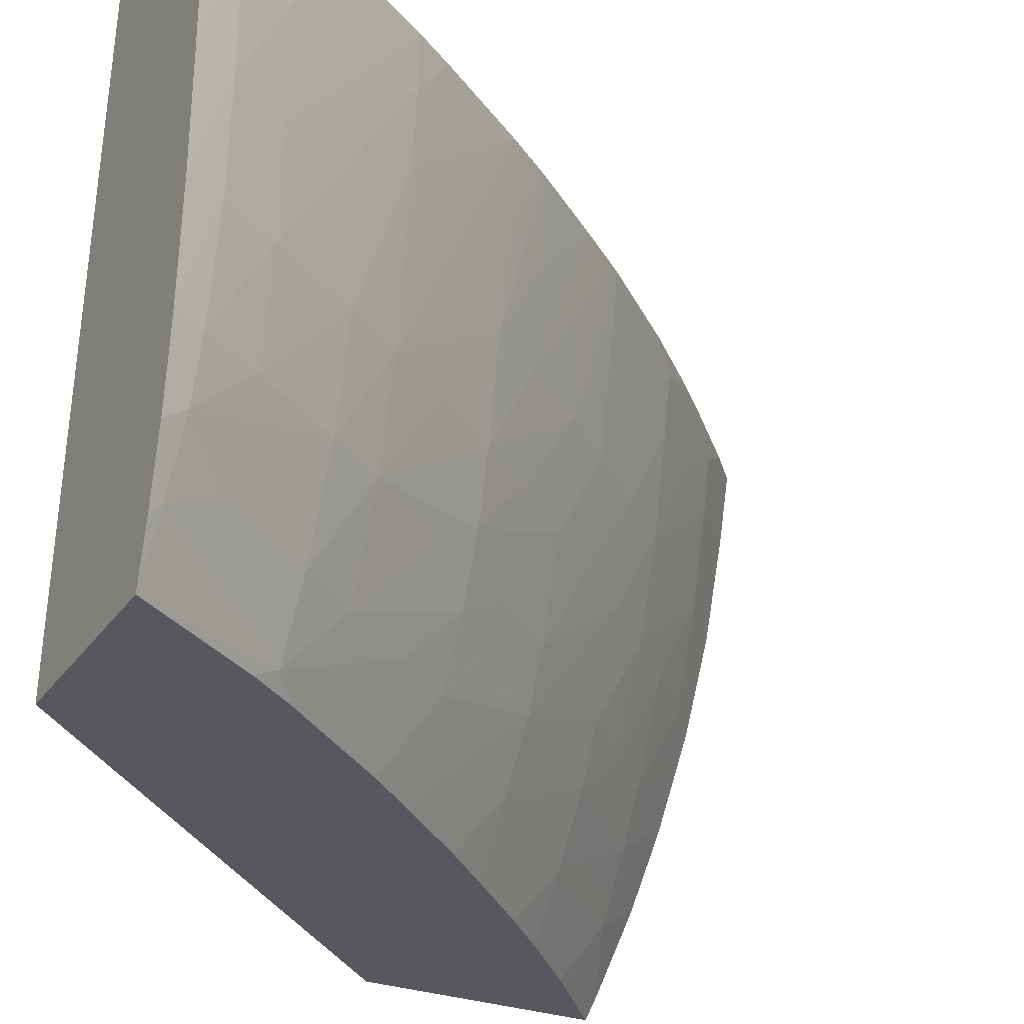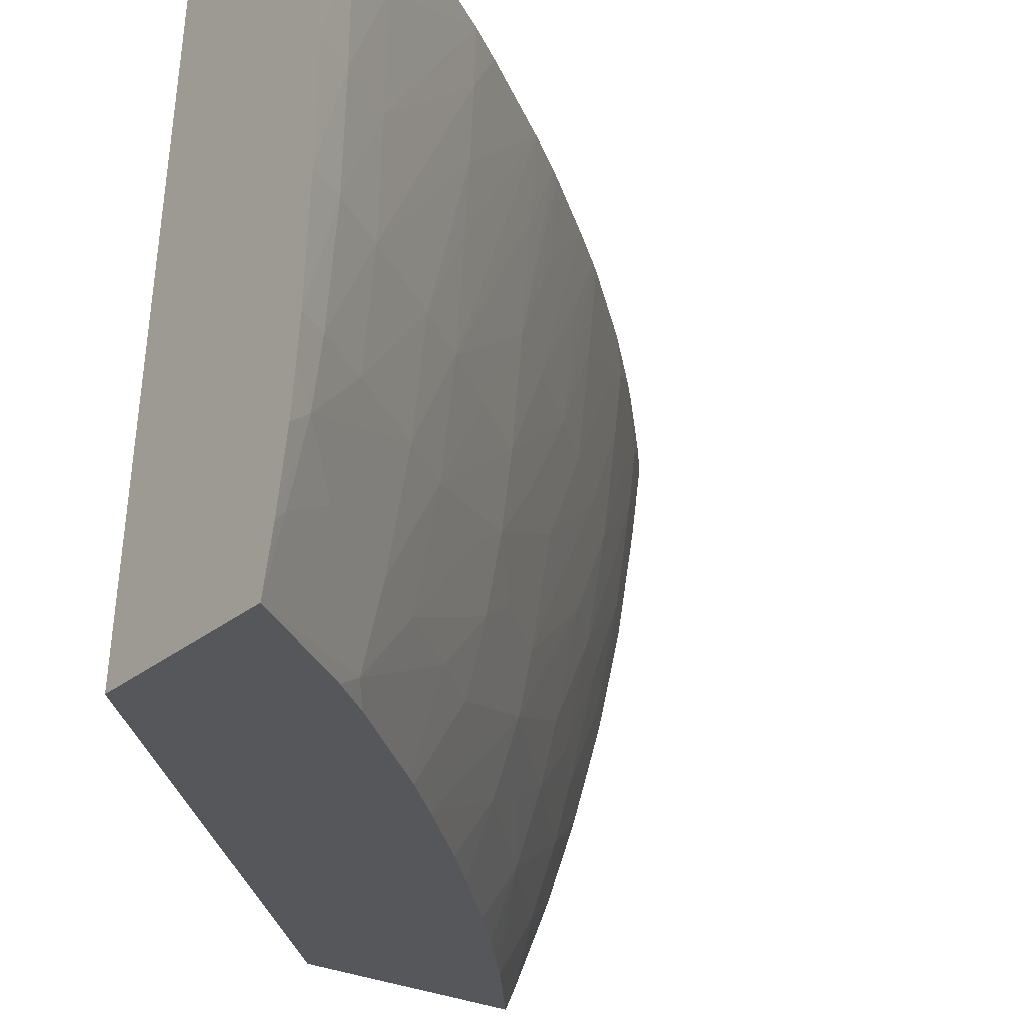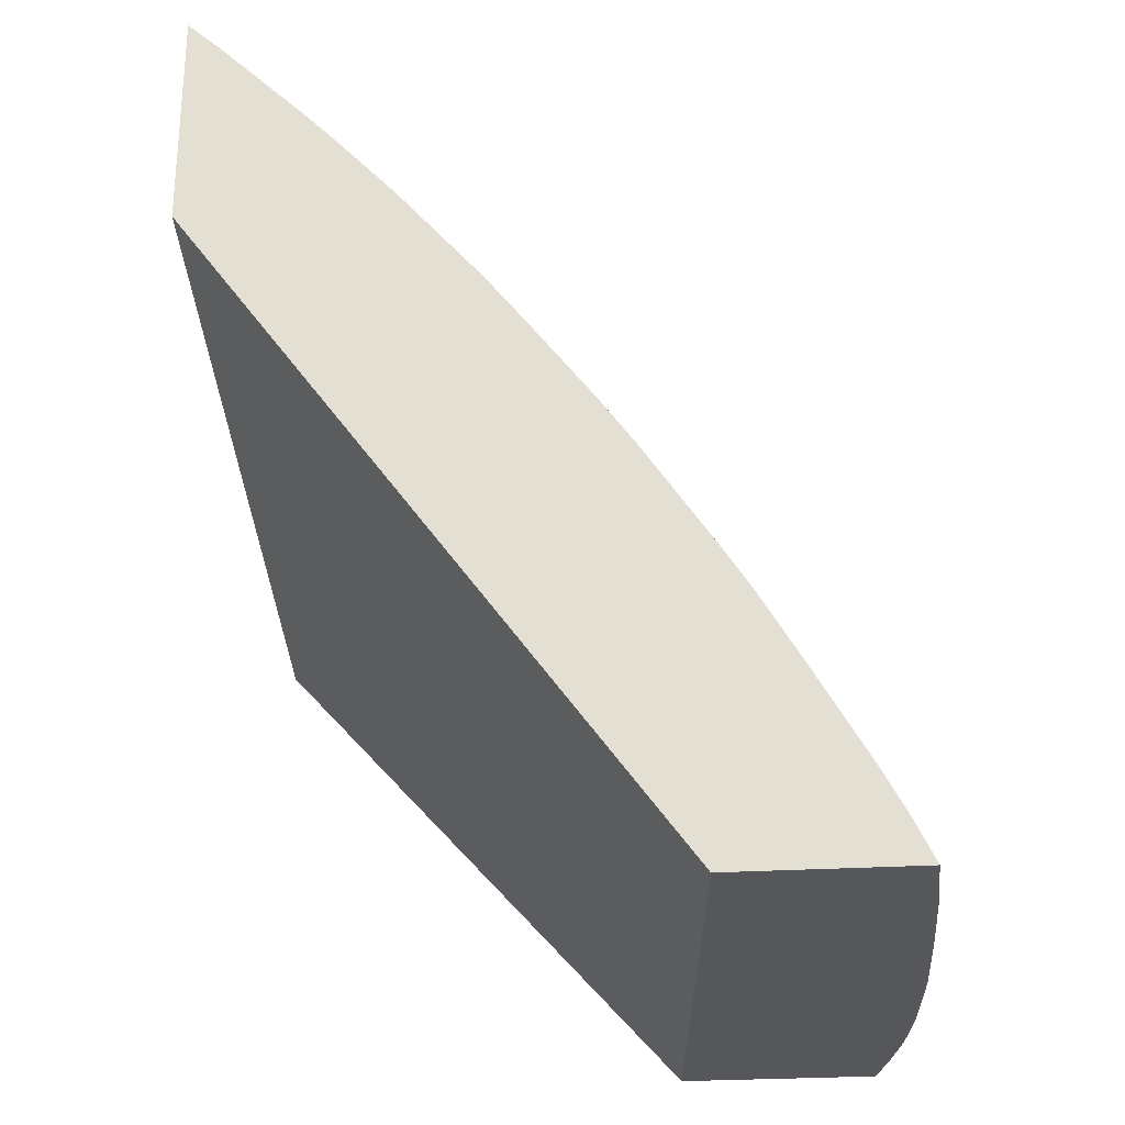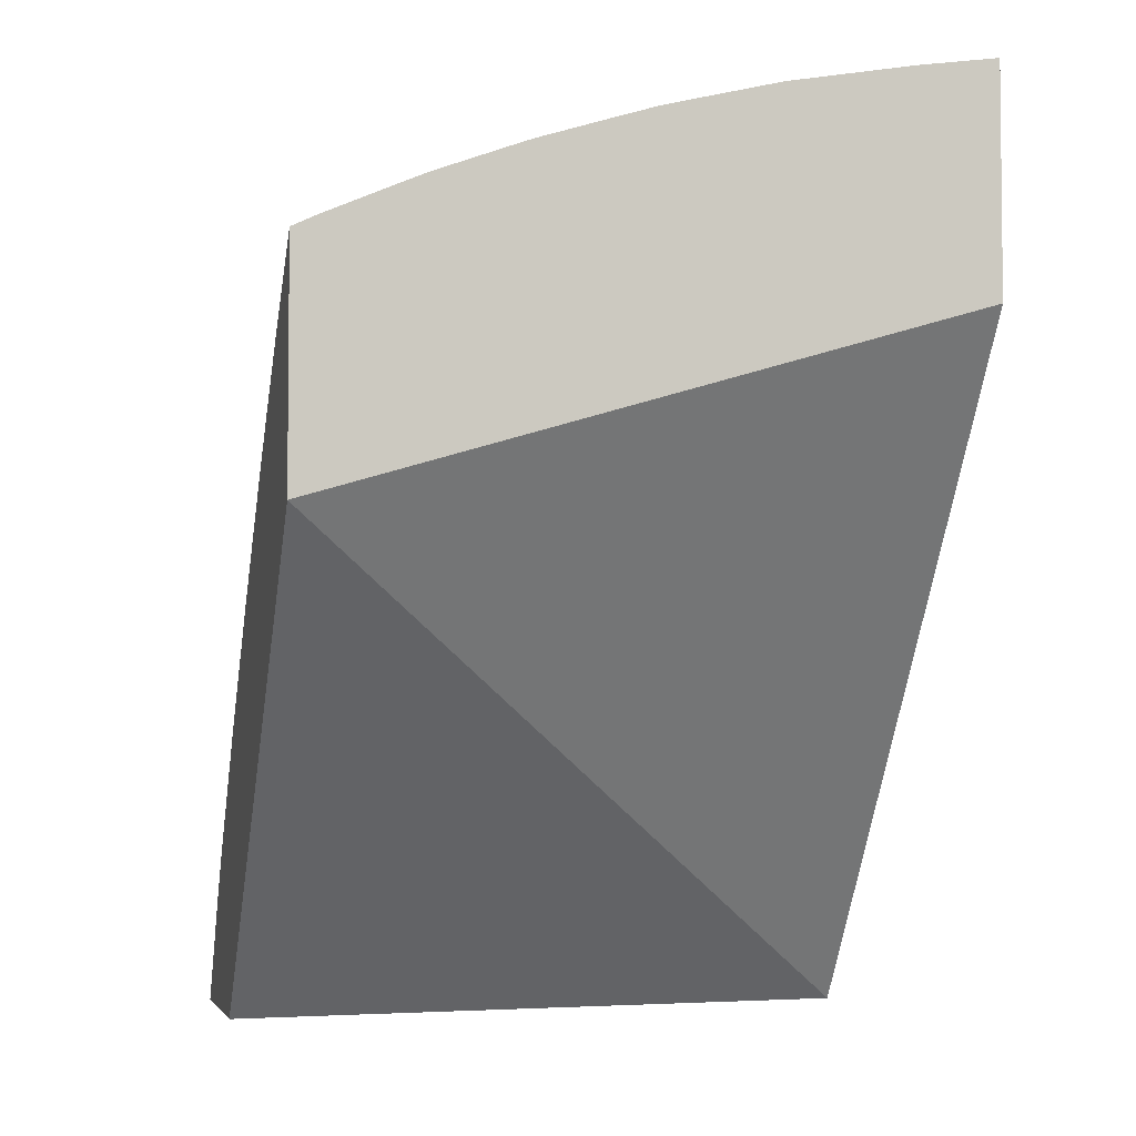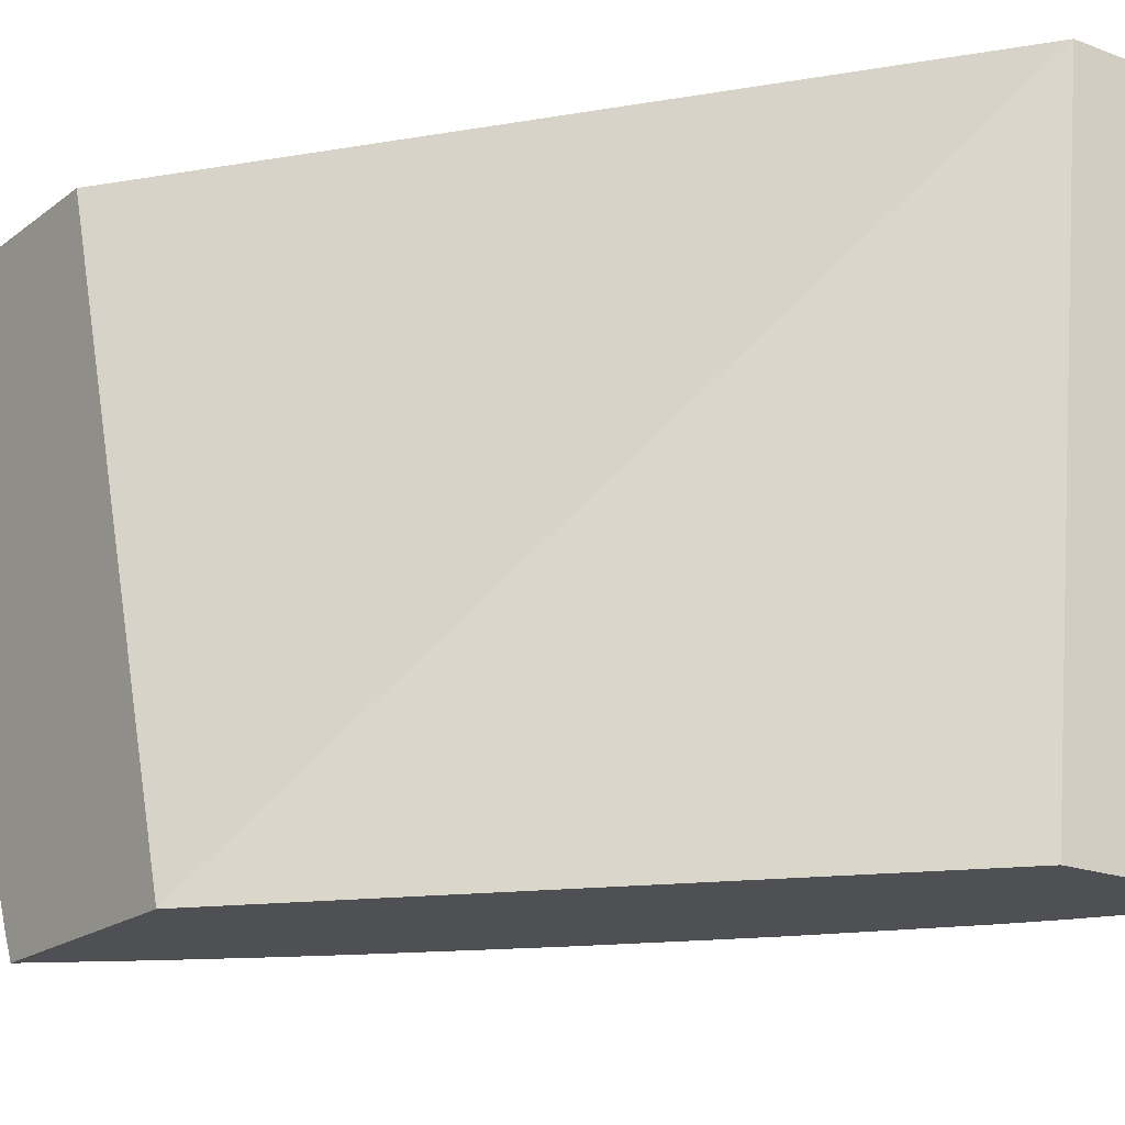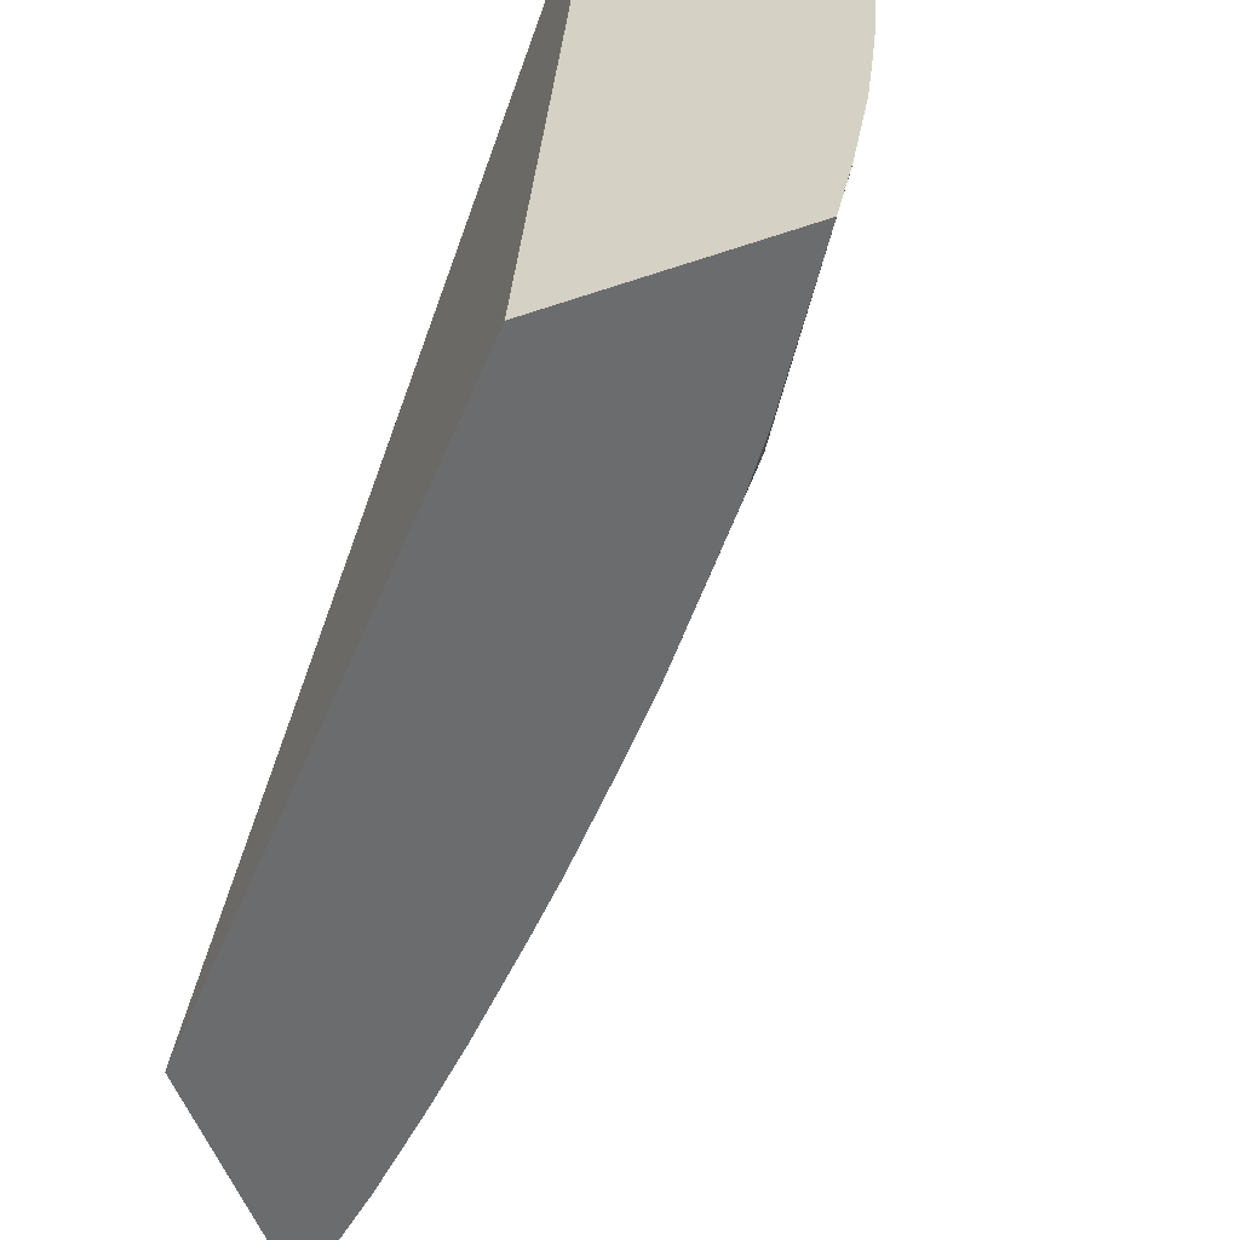
<metadata>
{"format":"obj","ext":"obj","renderer":"f3d","projection":"perspective","resolution":1024,"background":"white","views":[{"elev":-28.9,"azim":61.9,"up":"+Z"},{"elev":-26.7,"azim":51.6,"up":"+Z"},{"elev":-26.5,"azim":5.7,"up":"+Y"},{"elev":-4.1,"azim":-103.5,"up":"+Y"},{"elev":-19.1,"azim":-35.8,"up":"+Z"},{"elev":-53.6,"azim":20.0,"up":"+Z"}]}
</metadata>
<code>
v 0.01236 0.1237 0.01822
v 0.01236 0.1257 0.02473
v 0.01236 0.1261 0.01822
v 0.0167 0.1189 0.01822
v 0.0173 0.1189 0.02473
v 0.01236 0.128 0.02473
v 0.01236 0.1262 0.01846
v 0.01291 0.126 0.01897
v 0.01263 0.1258 0.01822
v 0.01871 0.1189 0.01822
v 0.01915 0.1189 0.02473
v 0.01271 0.1276 0.02473
v 0.01236 0.128 0.02471
v 0.01236 0.1265 0.01927
v 0.01323 0.1253 0.01822
v 0.01236 0.1266 0.01944
v 0.0131 0.1261 0.01974
v 0.0136 0.1255 0.01933
v 0.01411 0.1248 0.01891
v 0.01872 0.1189 0.01826
v 0.01791 0.1202 0.01822
v 0.01779 0.1204 0.01838
v 0.0188 0.1191 0.01892
v 0.01917 0.1189 0.02381
v 0.01896 0.1193 0.02473
v 0.01355 0.1268 0.02473
v 0.01308 0.1273 0.0244
v 0.01236 0.1278 0.02395
v 0.01304 0.1272 0.02381
v 0.01348 0.1251 0.01822
v 0.01236 0.1269 0.02024
v 0.01236 0.127 0.02038
v 0.01321 0.1262 0.02035
v 0.01427 0.125 0.01968
v 0.01477 0.1243 0.01932
v 0.01526 0.1236 0.01895
v 0.0151 0.1235 0.01822
v 0.0144 0.1242 0.01822
v 0.01394 0.1247 0.01822
v 0.01884 0.1189 0.01878
v 0.01759 0.1206 0.01822
v 0.01672 0.1217 0.01822
v 0.01688 0.1219 0.01919
v 0.01745 0.1211 0.01919
v 0.01788 0.1206 0.01919
v 0.01851 0.1196 0.01926
v 0.01888 0.1192 0.01969
v 0.01885 0.1189 0.0188
v 0.01917 0.1189 0.02266
v 0.01897 0.1194 0.02381
v 0.01872 0.1198 0.02473
v 0.01382 0.1265 0.02473
v 0.01423 0.1261 0.02447
v 0.01361 0.1266 0.02381
v 0.01246 0.1277 0.02381
v 0.01236 0.1278 0.02381
v 0.0141 0.1259 0.02266
v 0.01352 0.1265 0.02266
v 0.01293 0.1271 0.02266
v 0.01236 0.1272 0.02104
v 0.01236 0.1273 0.0215
v 0.01276 0.127 0.0215
v 0.01339 0.1264 0.0215
v 0.01378 0.1257 0.02035
v 0.01542 0.1238 0.01972
v 0.01437 0.1251 0.02035
v 0.01622 0.1223 0.01822
v 0.01553 0.123 0.01822
v 0.01664 0.1218 0.01822
v 0.0164 0.1225 0.01919
v 0.01652 0.1226 0.01994
v 0.01758 0.1213 0.02035
v 0.01693 0.1221 0.02034
v 0.01798 0.1207 0.02035
v 0.01856 0.1198 0.02035
v 0.01892 0.1193 0.02035
v 0.01908 0.1189 0.02035
v 0.01904 0.1189 0.01995
v 0.01898 0.1189 0.0195
v 0.01915 0.1189 0.0215
v 0.01897 0.1193 0.02266
v 0.01865 0.1199 0.02381
v 0.01865 0.1199 0.02473
v 0.0145 0.1258 0.02473
v 0.01532 0.1249 0.02473
v 0.01527 0.1248 0.02381
v 0.01469 0.1255 0.02381
v 0.01419 0.126 0.02381
v 0.01236 0.1276 0.02281
v 0.01462 0.1254 0.02266
v 0.01452 0.1252 0.0215
v 0.01397 0.1258 0.0215
v 0.01236 0.1274 0.02178
v 0.01236 0.1276 0.02266
v 0.01549 0.1239 0.02035
v 0.01575 0.1232 0.01927
v 0.01659 0.1227 0.02071
v 0.01614 0.1231 0.02034
v 0.01764 0.1214 0.0215
v 0.01665 0.1228 0.0215
v 0.01716 0.1221 0.0215
v 0.01803 0.1208 0.0215
v 0.01861 0.1199 0.0215
v 0.01896 0.1193 0.0215
v 0.01863 0.1199 0.02266
v 0.01773 0.1215 0.02473
v 0.01807 0.1209 0.02473
v 0.01542 0.1247 0.02473
v 0.01568 0.1241 0.02266
v 0.0152 0.1247 0.02266
v 0.0156 0.124 0.0215
v 0.0151 0.1246 0.0215
v 0.01618 0.1233 0.0215
v 0.01768 0.1214 0.02266
v 0.0167 0.1228 0.02266
v 0.01674 0.1229 0.02381
v 0.01677 0.1229 0.02473
v 0.01625 0.1234 0.02266
v 0.0177 0.1215 0.02335
v 0.01772 0.1215 0.02412
v 0.01746 0.1219 0.02473
v 0.01578 0.1243 0.02473
v 0.01574 0.1242 0.02381
v 0.01631 0.1235 0.02381
v 0.01636 0.1235 0.02473
v 0.01644 0.1234 0.02473
f 1 2 6
f 1 6 13
f 1 13 28
f 1 28 56
f 1 56 89
f 1 89 94
f 1 94 93
f 1 93 61
f 1 61 60
f 1 60 32
f 1 32 31
f 1 31 16
f 1 16 14
f 1 14 7
f 1 7 3
f 1 3 9
f 1 9 15
f 1 15 30
f 1 30 39
f 1 39 38
f 1 38 37
f 1 37 68
f 1 68 67
f 1 67 69
f 1 69 42
f 1 42 41
f 1 41 21
f 1 21 10
f 1 10 4
f 1 4 5
f 1 5 2
f 2 5 11
f 2 11 25
f 2 25 51
f 2 51 83
f 2 83 107
f 2 107 106
f 2 106 121
f 2 121 117
f 2 117 126
f 2 126 125
f 2 125 122
f 2 122 108
f 2 108 85
f 2 85 84
f 2 84 52
f 2 52 26
f 2 26 12
f 2 12 6
f 3 7 8
f 3 8 9
f 4 10 20
f 4 20 40
f 4 40 48
f 4 48 79
f 4 79 78
f 4 78 77
f 4 77 80
f 4 80 49
f 4 49 24
f 4 24 11
f 4 11 5
f 6 12 13
f 7 14 8
f 8 15 9
f 8 14 16
f 8 16 17
f 8 17 18
f 8 18 19
f 8 19 15
f 10 21 22
f 10 22 23
f 10 23 20
f 11 24 25
f 12 26 27
f 12 27 13
f 13 27 29
f 13 29 28
f 15 19 30
f 16 31 17
f 17 31 32
f 17 32 33
f 17 33 34
f 17 34 18
f 18 34 19
f 19 34 35
f 19 35 36
f 19 36 37
f 19 37 38
f 19 38 39
f 19 39 30
f 20 23 40
f 21 41 22
f 22 41 42
f 22 42 43
f 22 43 44
f 22 44 45
f 22 45 23
f 23 46 47
f 23 47 48
f 23 48 40
f 23 45 46
f 24 49 50
f 24 50 25
f 25 50 51
f 26 52 27
f 27 52 53
f 27 53 54
f 27 54 29
f 28 55 56
f 28 29 55
f 29 54 57
f 29 57 58
f 29 58 59
f 29 59 55
f 32 60 33
f 33 60 61
f 33 61 62
f 33 62 63
f 33 63 64
f 33 64 34
f 34 65 35
f 34 64 66
f 34 66 65
f 35 65 36
f 36 65 67
f 36 67 68
f 36 68 37
f 42 69 43
f 43 69 70
f 43 70 71
f 43 71 44
f 44 72 45
f 44 71 73
f 44 73 72
f 45 72 74
f 45 74 47
f 45 47 46
f 47 74 75
f 47 75 76
f 47 76 77
f 47 77 78
f 47 78 79
f 47 79 48
f 49 80 81
f 49 81 50
f 50 81 82
f 50 82 51
f 51 82 83
f 52 84 53
f 53 84 85
f 53 85 86
f 53 86 87
f 53 87 88
f 53 88 54
f 54 88 57
f 55 59 56
f 56 59 89
f 57 88 90
f 57 90 91
f 57 91 92
f 57 92 58
f 58 92 59
f 59 92 63
f 59 63 62
f 59 62 93
f 59 93 94
f 59 94 89
f 61 93 62
f 63 92 64
f 64 92 66
f 65 66 91
f 65 91 95
f 65 95 71
f 65 71 70
f 65 70 96
f 65 96 67
f 66 92 91
f 67 96 69
f 69 96 70
f 71 97 73
f 71 95 98
f 71 98 97
f 72 99 74
f 72 73 97
f 72 97 100
f 72 100 101
f 72 101 99
f 74 99 102
f 74 102 75
f 75 103 76
f 75 102 103
f 76 103 104
f 76 104 77
f 77 104 80
f 80 104 81
f 81 104 105
f 81 105 82
f 82 105 106
f 82 106 107
f 82 107 83
f 85 108 109
f 85 109 86
f 86 109 110
f 86 110 87
f 87 90 88
f 87 110 90
f 90 110 111
f 90 111 112
f 90 112 91
f 91 112 95
f 95 112 111
f 95 111 98
f 97 98 111
f 97 111 113
f 97 113 100
f 99 114 102
f 99 101 115
f 99 115 116
f 99 116 117
f 99 117 114
f 100 115 101
f 100 113 109
f 100 109 118
f 100 118 115
f 102 114 119
f 102 119 103
f 103 105 104
f 103 119 120
f 103 120 105
f 105 120 106
f 106 120 121
f 108 122 118
f 108 118 123
f 108 123 109
f 109 123 118
f 109 113 110
f 110 113 111
f 114 117 119
f 115 118 124
f 115 124 125
f 115 125 126
f 115 126 116
f 116 126 117
f 117 121 119
f 118 122 124
f 119 121 120
f 122 125 124

</code>
